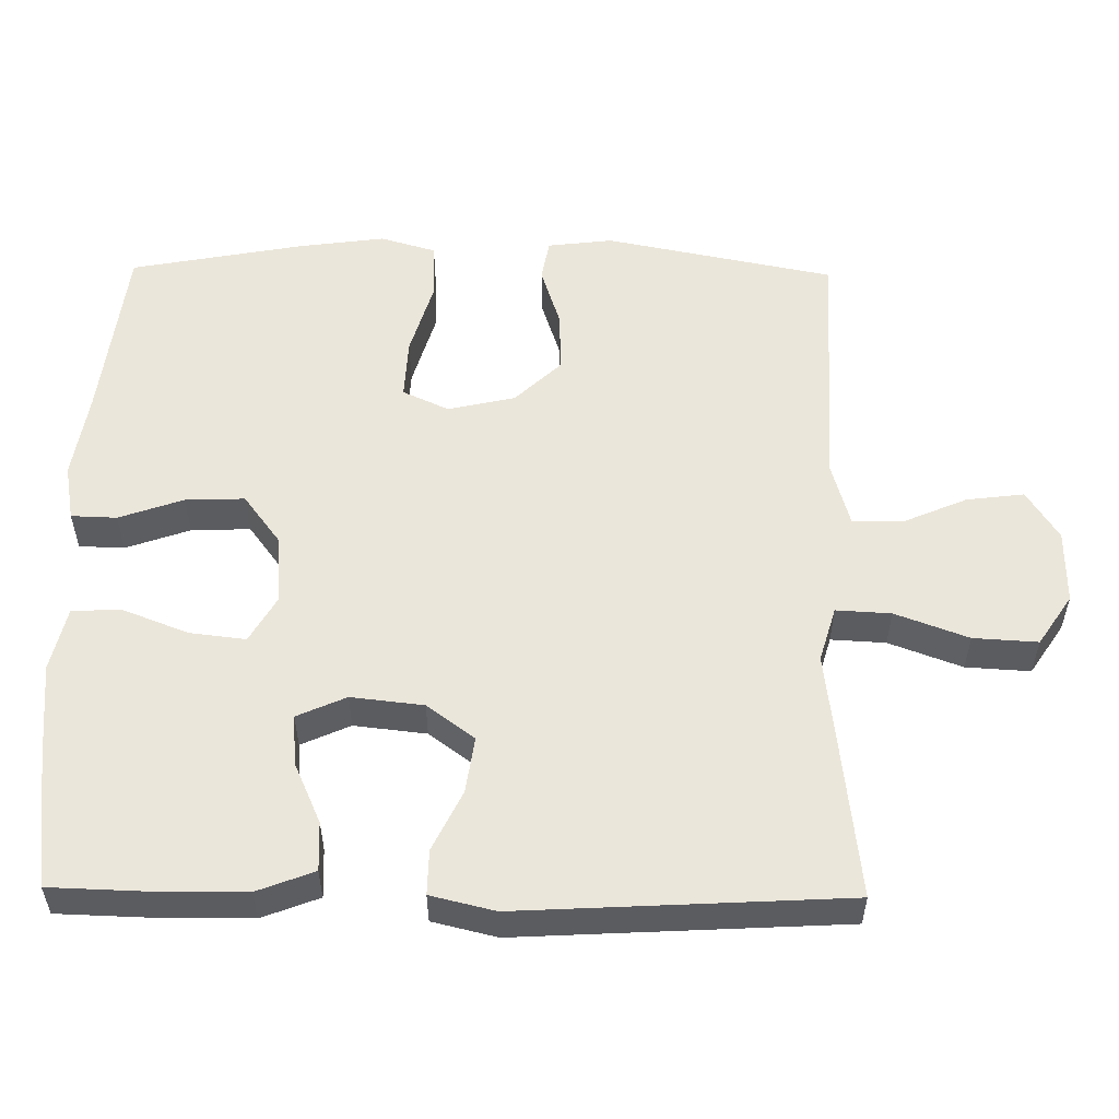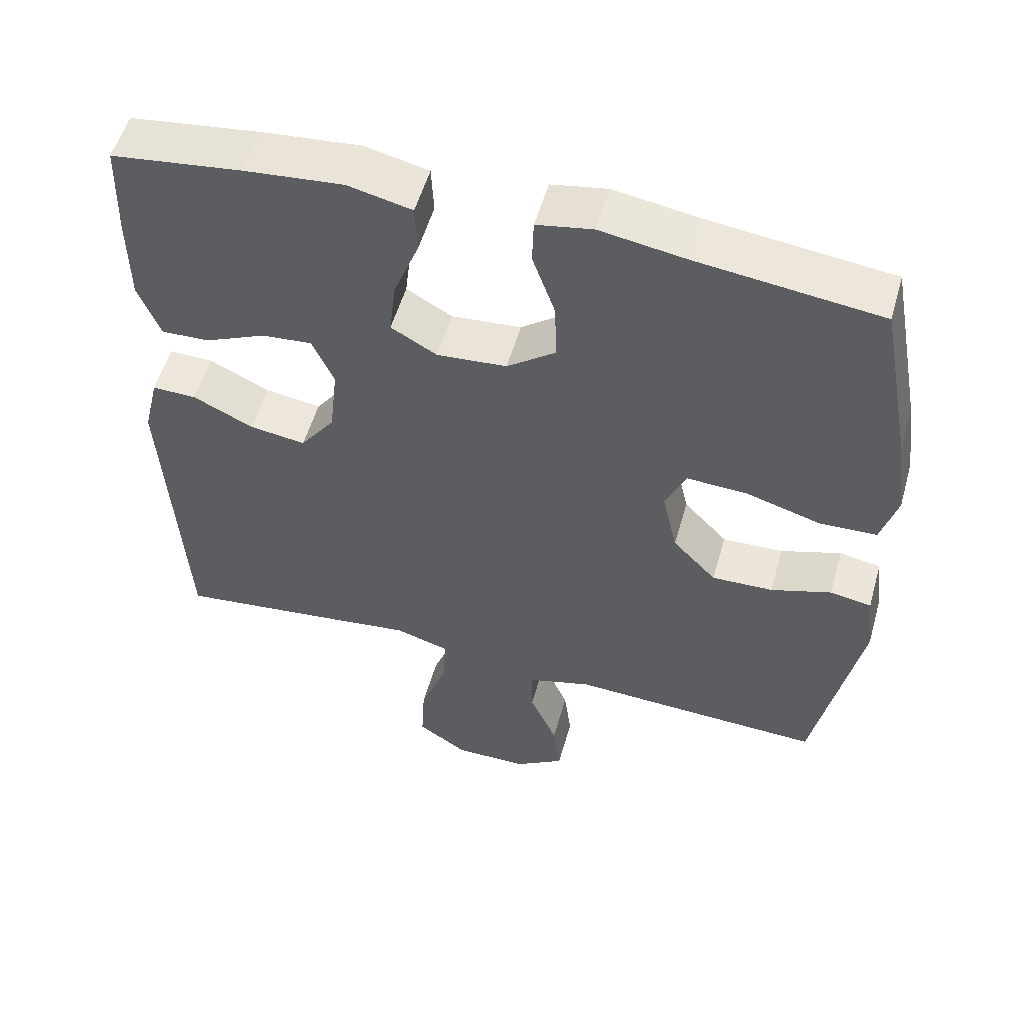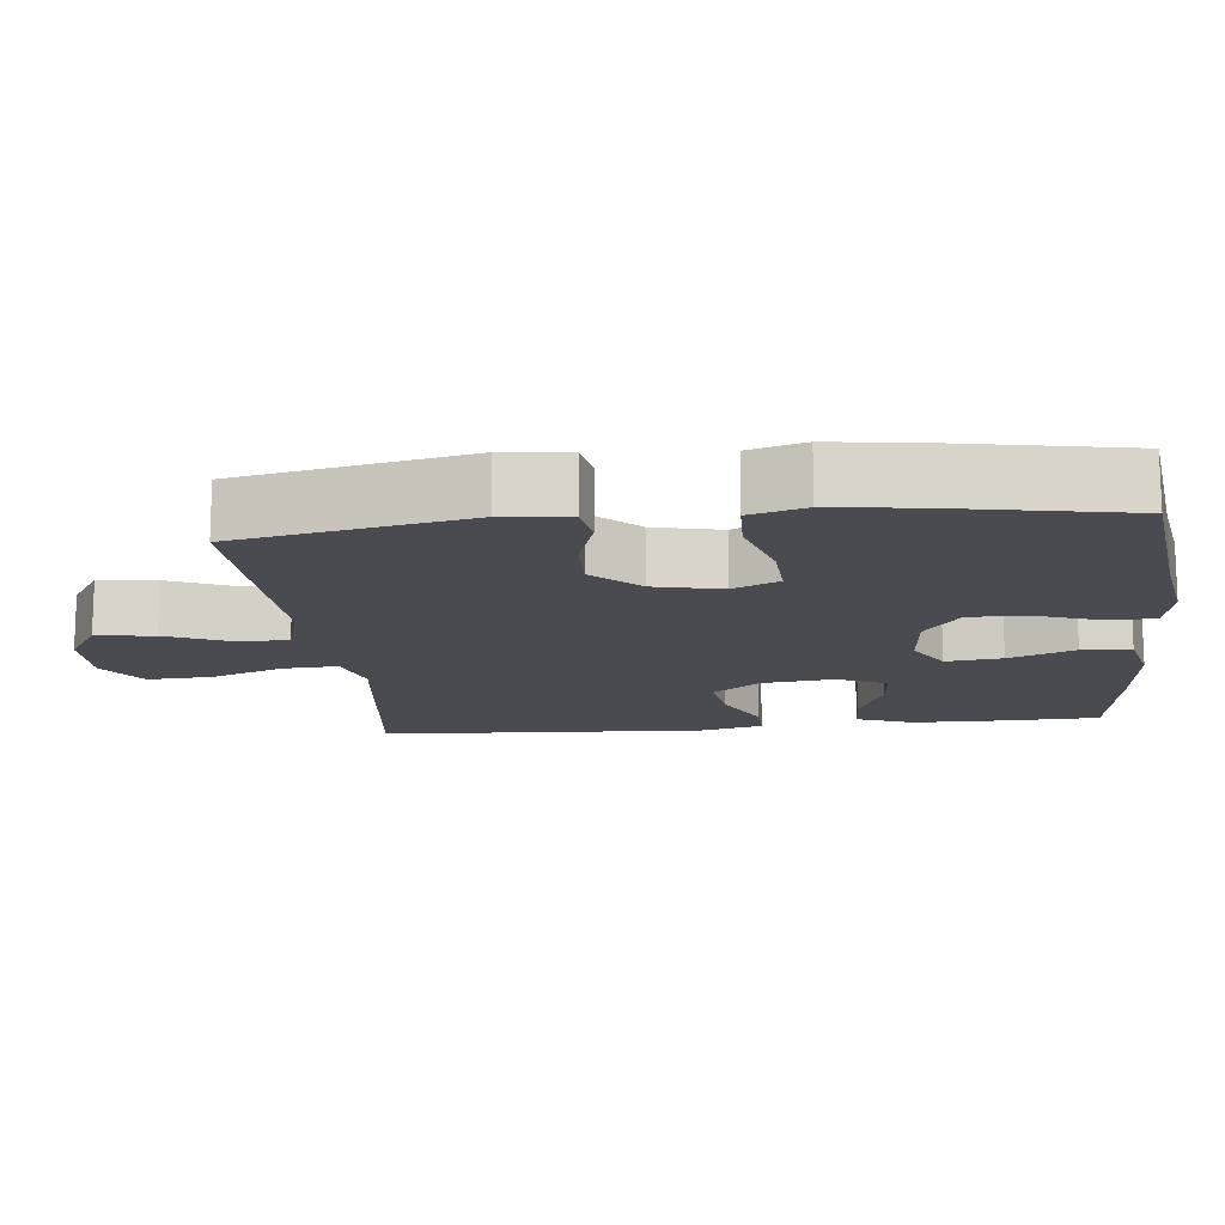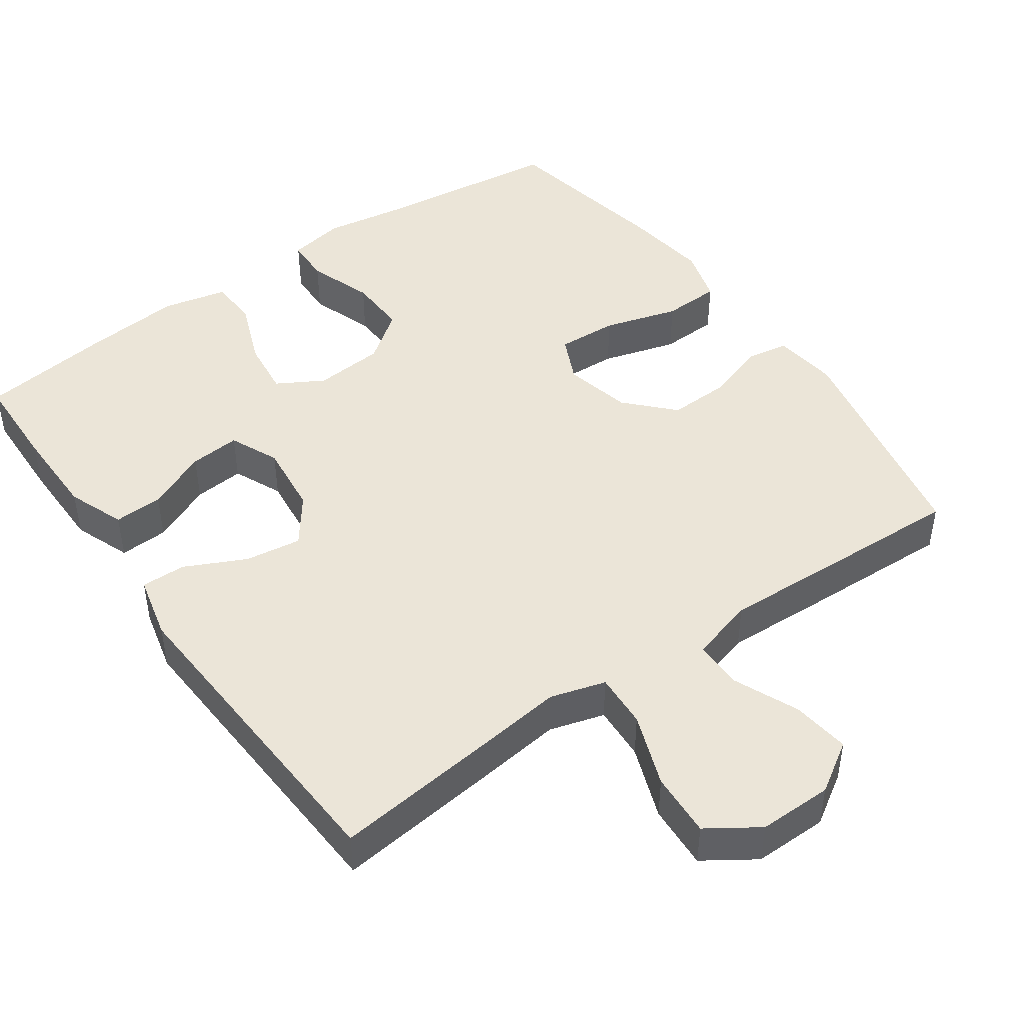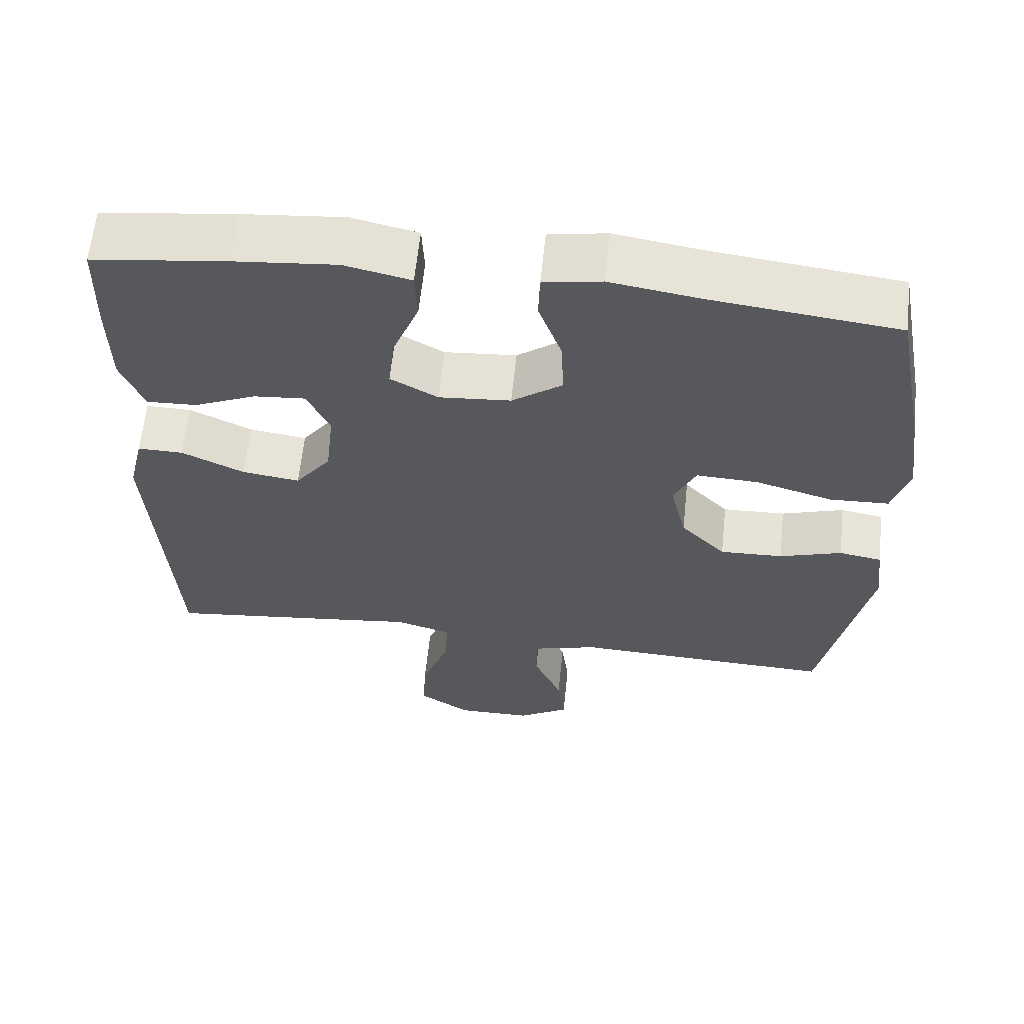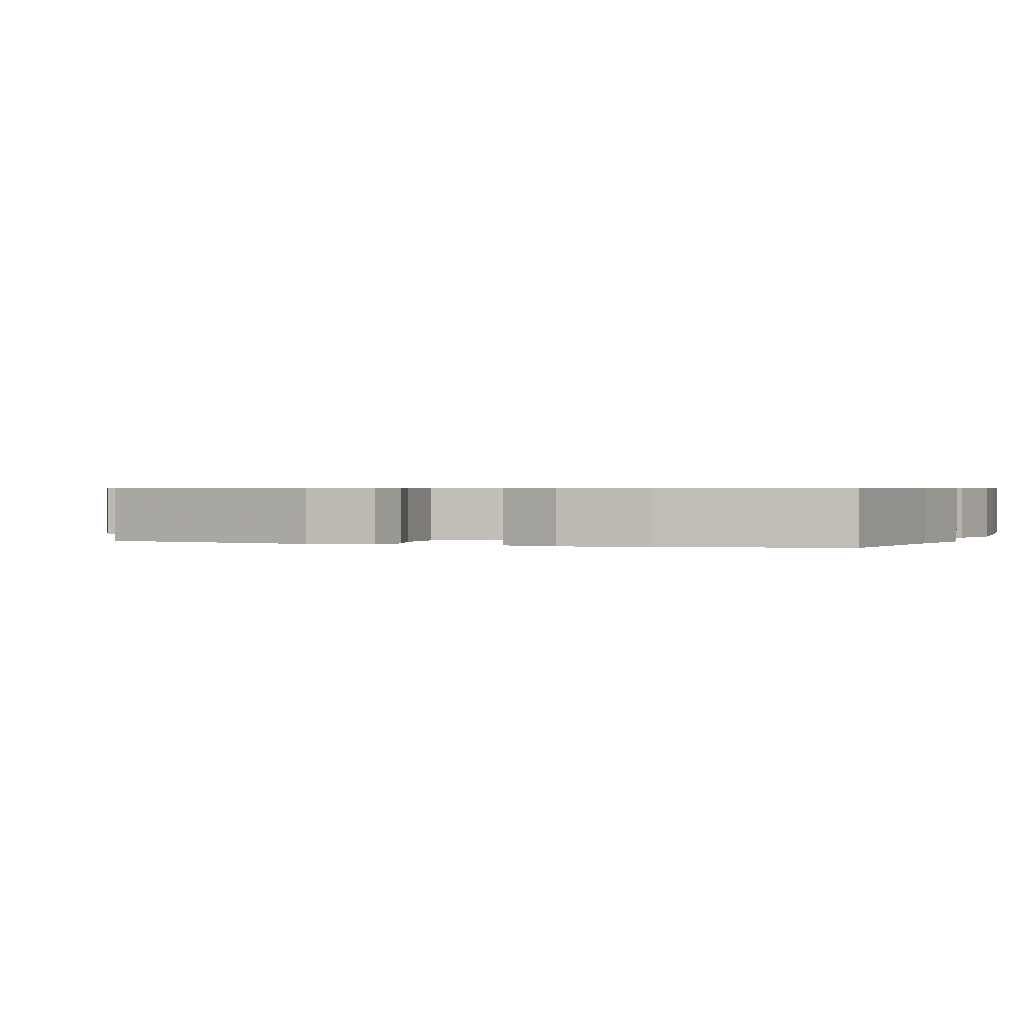
<metadata>
{"format":"obj","ext":"obj","renderer":"f3d","projection":"perspective","resolution":1024,"background":"white","views":[{"elev":54.9,"azim":90.8,"up":"+Y"},{"elev":54.1,"azim":-164.2,"up":"+Z"},{"elev":-14.4,"azim":-83.8,"up":"+Y"},{"elev":46.0,"azim":144.8,"up":"+Y"},{"elev":61.9,"azim":-174.1,"up":"+Z"},{"elev":0.6,"azim":-68.9,"up":"+Y"}]}
</metadata>
<code>
v 0.5 0.07 0.5
v 0.504 0.07 0.368
v 0.503 0.07 0.244
v 0.473 0.07 0.166
v 0.406 0.07 0.169
v 0.323 0.07 0.206
v 0.254 0.07 0.212
v 0.224 0.07 0.145
v 0.235 0.07 0.046
v 0.283 0.07 -0.019
v 0.36 0.07 -0.008
v 0.443 0.07 0.032
v 0.504 0.07 0.033
v 0.525 0.07 -0.055
v 0.5 0.07 -0.5
v 0.278 0.07 -0.474
v 0.157 0.07 -0.459
v 0.082 0.07 -0.481
v 0.086 0.07 -0.556
v 0.123 0.07 -0.656
v 0.128 0.07 -0.744
v 0.059 0.07 -0.79
v -0.042 0.07 -0.789
v -0.11 0.07 -0.746
v -0.1 0.07 -0.667
v -0.062 0.07 -0.579
v -0.062 0.07 -0.511
v -0.15 0.07 -0.486
v -0.287 0.07 -0.492
v -0.5 0.07 -0.5
v -0.562 0.07 -0.187
v -0.551 0.07 -0.098
v -0.494 0.07 -0.088
v -0.411 0.07 -0.115
v -0.327 0.07 -0.118
v -0.267 0.07 -0.055
v -0.246 0.07 0.037
v -0.275 0.07 0.1
v -0.358 0.07 0.096
v -0.46 0.07 0.066
v -0.539 0.07 0.069
v -0.561 0.07 0.145
v -0.545 0.07 0.262
v -0.5 0.07 0.5
v -0.252 0.07 0.53
v -0.133 0.07 0.549
v -0.056 0.07 0.535
v -0.054 0.07 0.473
v -0.085 0.07 0.385
v -0.088 0.07 0.304
v -0.021 0.07 0.254
v 0.075 0.07 0.246
v 0.138 0.07 0.282
v 0.129 0.07 0.359
v 0.094 0.07 0.449
v 0.097 0.07 0.516
v 0.185 0.07 0.536
v 0.321 0.07 0.523
v 0.5 0 0.5
v 0.504 0 0.368
v 0.503 0 0.244
v 0.473 0 0.166
v 0.406 0 0.169
v 0.323 0 0.206
v 0.254 0 0.212
v 0.224 0 0.145
v 0.235 0 0.046
v 0.283 0 -0.019
v 0.36 0 -0.008
v 0.443 0 0.032
v 0.504 0 0.033
v 0.525 0 -0.055
v 0.5 0 -0.5
v 0.278 0 -0.474
v 0.157 0 -0.459
v 0.082 0 -0.481
v 0.086 0 -0.556
v 0.123 0 -0.656
v 0.128 0 -0.744
v 0.059 0 -0.79
v -0.042 0 -0.789
v -0.11 0 -0.746
v -0.1 0 -0.667
v -0.062 0 -0.579
v -0.062 0 -0.511
v -0.15 0 -0.486
v -0.287 0 -0.492
v -0.5 0 -0.5
v -0.562 0 -0.187
v -0.551 0 -0.098
v -0.494 0 -0.088
v -0.411 0 -0.115
v -0.327 0 -0.118
v -0.267 0 -0.055
v -0.246 0 0.037
v -0.275 0 0.1
v -0.358 0 0.096
v -0.46 0 0.066
v -0.539 0 0.069
v -0.561 0 0.145
v -0.545 0 0.262
v -0.5 0 0.5
v -0.252 0 0.53
v -0.133 0 0.549
v -0.056 0 0.535
v -0.054 0 0.473
v -0.085 0 0.385
v -0.088 0 0.304
v -0.021 0 0.254
v 0.075 0 0.246
v 0.138 0 0.282
v 0.129 0 0.359
v 0.094 0 0.449
v 0.097 0 0.516
v 0.185 0 0.536
v 0.321 0 0.523
f 54 55 56 57
f 53 54 57 58
f 46 47 48 49
f 45 46 49 50
f 44 45 50
f 43 44 50 51
f 39 40 41 42
f 38 39 42 43
f 31 32 33 34
f 31 34 35
f 28 29 30 31
f 27 28 31 35
f 23 24 25 26
f 23 26 27
f 22 23 27
f 19 20 21 22
f 18 19 22 27
f 17 18 27 35
f 11 12 13 14
f 10 11 14 15
f 9 10 15 16
f 3 4 5 6
f 3 6 7
f 2 3 7
f 53 58 1 2
f 52 53 2 7
f 38 43 51 52
f 37 38 52 7
f 36 37 7 8
f 16 17 35 36
f 8 9 16 36
f 115 114 113 112
f 116 115 112 111
f 107 106 105 104
f 108 107 104 103
f 108 103 102
f 109 108 102 101
f 100 99 98 97
f 101 100 97 96
f 92 91 90 89
f 93 92 89
f 89 88 87 86
f 93 89 86 85
f 84 83 82 81
f 85 84 81
f 85 81 80
f 80 79 78 77
f 85 80 77 76
f 93 85 76 75
f 72 71 70 69
f 73 72 69 68
f 74 73 68 67
f 64 63 62 61
f 65 64 61
f 65 61 60
f 60 59 116 111
f 65 60 111 110
f 110 109 101 96
f 65 110 96 95
f 66 65 95 94
f 94 93 75 74
f 94 74 67 66
f 1 59 60 2
f 2 60 61 3
f 3 61 62 4
f 4 62 63 5
f 5 63 64 6
f 6 64 65 7
f 7 65 66 8
f 8 66 67 9
f 9 67 68 10
f 10 68 69 11
f 11 69 70 12
f 12 70 71 13
f 13 71 72 14
f 14 72 73 15
f 15 73 74 16
f 16 74 75 17
f 17 75 76 18
f 18 76 77 19
f 19 77 78 20
f 20 78 79 21
f 21 79 80 22
f 22 80 81 23
f 23 81 82 24
f 24 82 83 25
f 25 83 84 26
f 26 84 85 27
f 27 85 86 28
f 28 86 87 29
f 29 87 88 30
f 30 88 89 31
f 31 89 90 32
f 32 90 91 33
f 33 91 92 34
f 34 92 93 35
f 35 93 94 36
f 36 94 95 37
f 37 95 96 38
f 38 96 97 39
f 39 97 98 40
f 40 98 99 41
f 41 99 100 42
f 42 100 101 43
f 43 101 102 44
f 44 102 103 45
f 45 103 104 46
f 46 104 105 47
f 47 105 106 48
f 48 106 107 49
f 49 107 108 50
f 50 108 109 51
f 51 109 110 52
f 52 110 111 53
f 53 111 112 54
f 54 112 113 55
f 55 113 114 56
f 56 114 115 57
f 57 115 116 58
f 58 116 59 1

</code>
